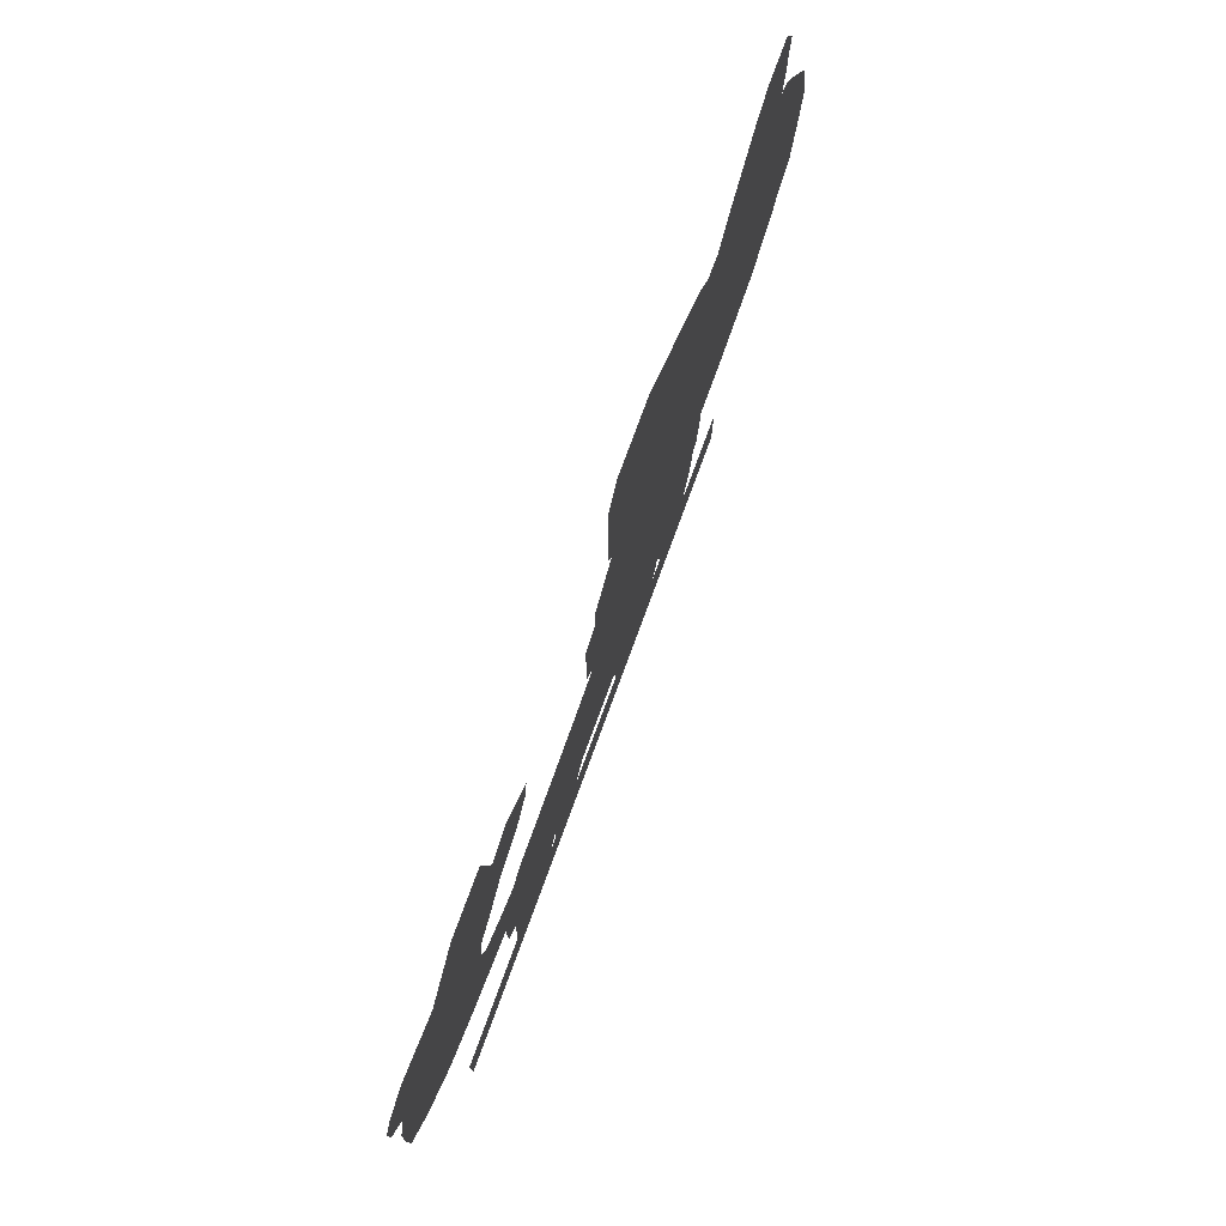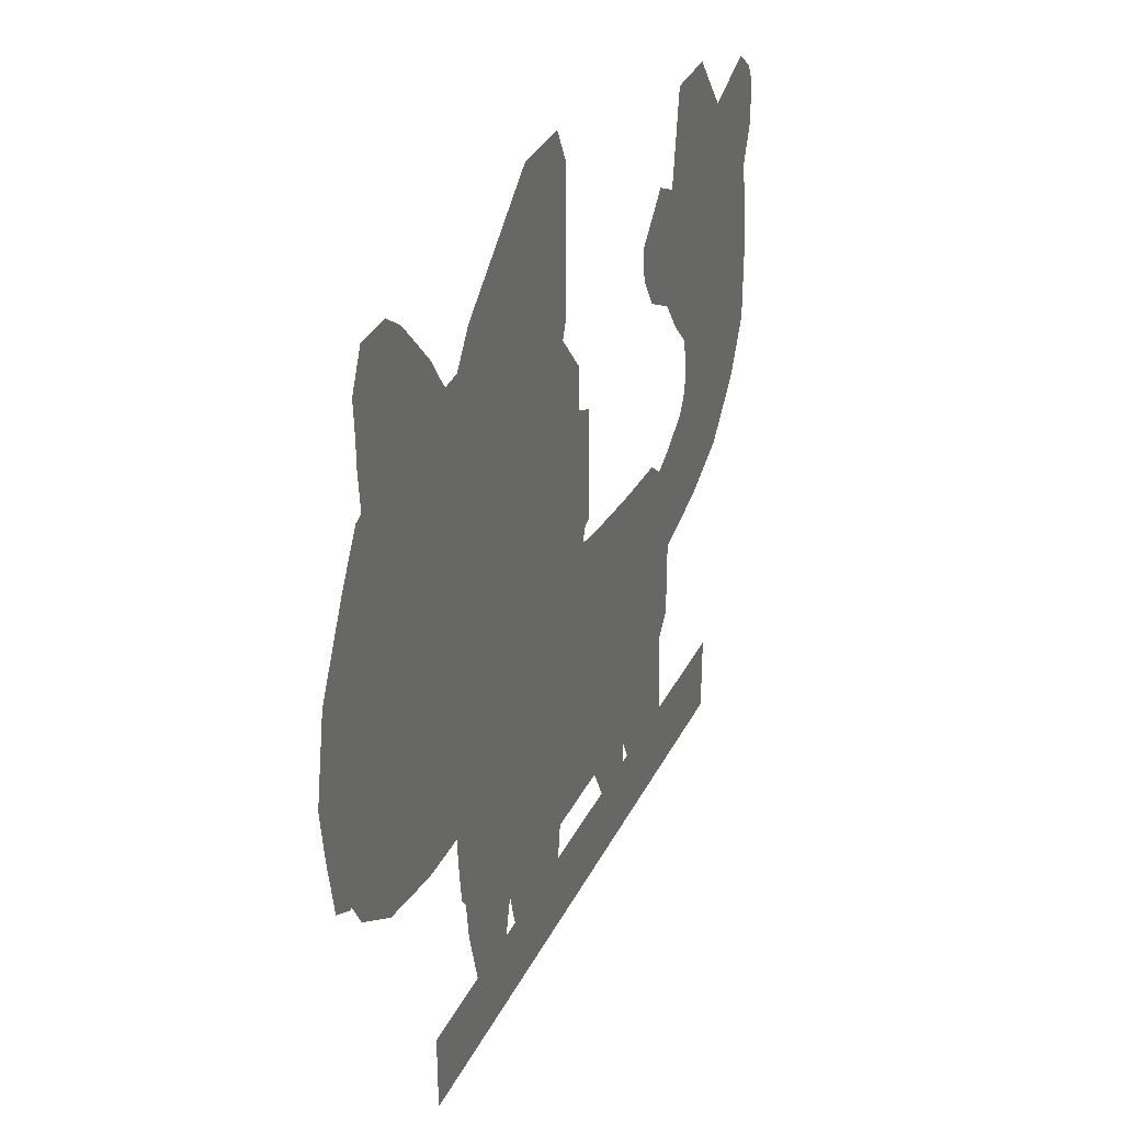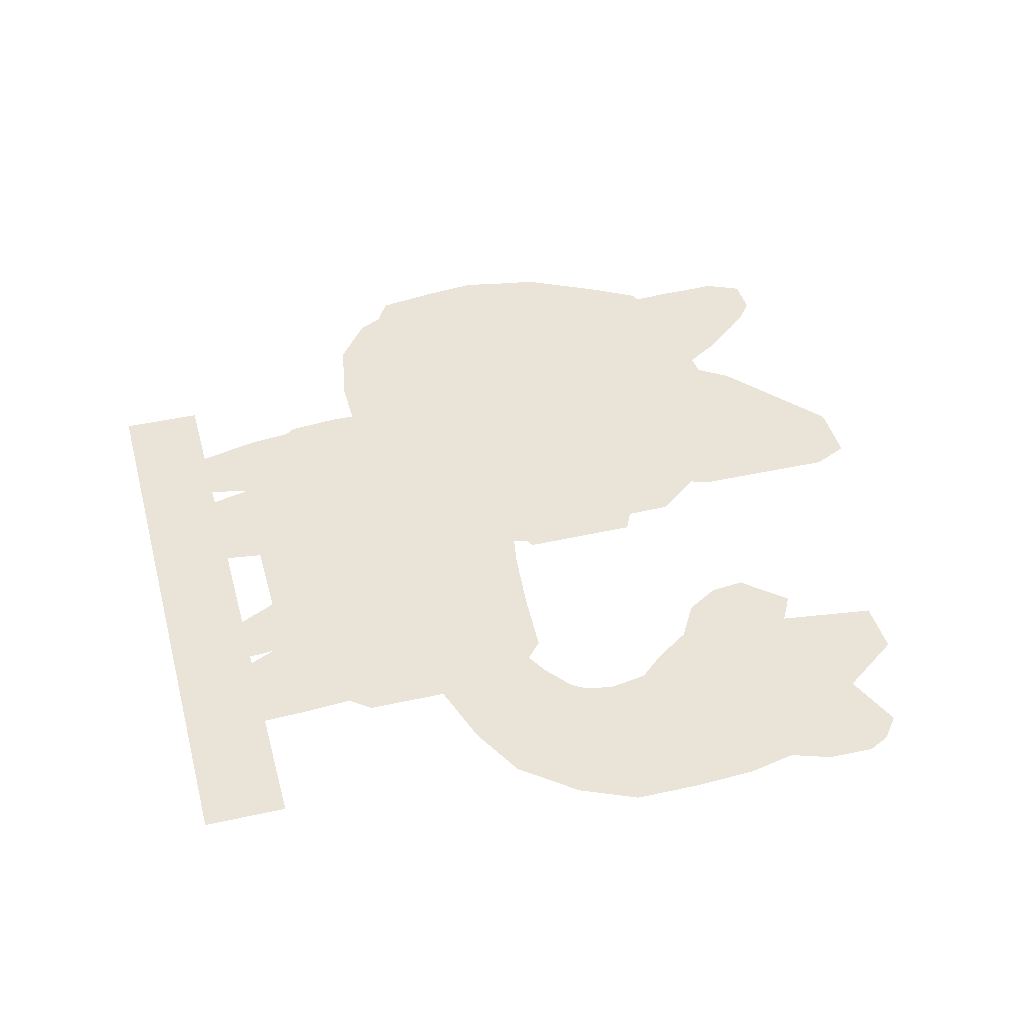
<metadata>
{"format":"obj","ext":"obj","renderer":"f3d","projection":"perspective","resolution":1024,"background":"white","views":[{"elev":78.7,"azim":110.3,"up":"+Y"},{"elev":34.5,"azim":-66.3,"up":"+Y"},{"elev":42.8,"azim":75.2,"up":"+Z"}]}
</metadata>
<code>
g Skeleton Prefab Mesh "Spine"
v -1.248 -0.1424 0
v 1.502 -0.1424 0
v 1.502 0.2076 0
v -1.248 0.2076 0
v 0.2289 0.4016 0
v 0.2177 0.4307 0
v 0.1208 0.6134 0
v 0.09638 0.7927 0
v 0.1648 0.9069 0
v 0.3569 0.9331 0
v 0.4671 0.8497 0
v 0.5042 0.7622 0
v 0.5352 0.5383 0
v 0.5388 0.4993 0
v 0.5414 0.4694 0
v 0.5458 0.4328 0
v 0.5643 0.2327 0
v 0.5441 0.09537 0
v 0.4571 0.08828 0
v 0.3517 0.1693 0
v 0.2734 0.3282 0
v 0.2483 0.3732 0
v 0.386 0.4355 0
v 0.2921 0.812 0
v -0.9485 0.4696 0
v -0.9527 0.4934 0
v -0.9566 0.5278 0
v -0.9762 0.7023 0
v -0.9828 0.786 0
v -0.9925 0.8991 0
v -0.892 1.001 0
v -0.722 1.015 0
v -0.594 0.9576 0
v -0.5339 0.8156 0
v -0.5241 0.6982 0
v -0.5484 0.5574 0
v -0.5564 0.4965 0
v -0.5612 0.4744 0
v -0.5686 0.4401 0
v -0.6307 0.166 0
v -0.6997 0.01834 0
v -0.8124 0.01257 0
v -0.8621 0.1256 0
v -0.9418 0.4351 0
v -0.7247 0.5074 0
v 1.121 1.058 0
v 1.022 1.027 0
v 0.8188 1.027 0
v 0.6928 1.078 0
v 0.6647 1.176 0
v 0.666 1.323 0
v 0.7454 1.426 0
v 0.9018 1.465 0
v 0.9599 1.497 0
v 1.001 1.52 0
v 1.074 1.575 0
v 1.123 1.613 0
v 1.162 1.679 0
v 1.181 1.791 0
v 1.165 1.882 0
v 1.152 1.952 0
v 1.048 2.07 0
v 0.948 2.215 0
v 0.7888 2.307 0
v 0.703 2.448 0
v 0.6863 2.592 0
v 0.8498 2.777 0
v 0.9715 2.712 0
v 1.024 3.122 0
v 1.257 3.126 0
v 1.446 2.871 0
v 1.691 2.974 0
v 1.791 2.894 0
v 1.836 2.805 0
v 1.834 2.611 0
v 1.779 2.447 0
v 1.822 2.245 0
v 1.836 2.002 0
v 1.835 1.843 0
v 1.835 1.711 0
v 1.73 1.474 0
v 1.543 1.243 0
v 1.42 1.178 0
v 1.306 1.118 0
v 1.336 2.466 0
v 1.269 2.626 0
v 1.234 2.742 0
v 1.218 2.795 0
v 1.378 2.335 0
v 1.104 2.259 0
v 1.048 2.382 0
v 0.9832 2.536 0
v 0.8999 2.651 0
v 1.63 2.405 0
v 1.629 2.552 0
v 1.567 2.72 0
v 1.531 2.823 0
v 0.8264 1.537 0
v 1.02 1.37 0
v 1.025 1.014 0
v 1.025 0.691 0
v 0.8768 0.4983 0
v 0.6142 0.4175 0
v 0.2471 0.3669 0
v -0.1559 0.367 0
v -0.4859 0.367 0
v -0.8009 0.4308 0
v -1.002 0.6943 0
v -1.025 0.9189 0
v -1.025 1.165 0
v -0.9365 1.378 0
v -0.7388 1.479 0
v -0.4762 1.544 0
v -0.06201 1.637 0
v 0.2485 1.581 0
v 0.5462 1.552 0
v 0.8228 1.018 0
v 0.5421 1.009 0
v 0.201 1.017 0
v -0.1612 1.067 0
v -0.5375 1.072 0
v -0.7911 1.083 0
v 0.8452 0.6864 0
v 0.5676 0.6609 0
v 0.1848 0.6386 0
v -0.198 0.6195 0
v -0.5266 0.6514 0
v -0.8009 0.6896 0
v 0.8247 1.295 0
v 0.552 1.299 0
v 0.2381 1.339 0
v -0.1158 1.371 0
v -0.5099 1.399 0
v 0.5175 0.4298 0
v 0.461 0.6303 0
v 0.4535 0.7173 0
v 0.5277 0.8628 0
v 0.6206 0.9026 0
v 0.7737 0.9104 0
v 0.9027 0.8312 0
v 0.949 0.7169 0
v 0.9623 0.4938 0
v 0.9669 0.4493 0
v 0.9677 0.4196 0
v 0.9711 0.3687 0
v 0.9818 0.08056 0
v 0.9199 -0.02917 0
v 0.8085 -0.03961 0
v 0.698 0.02631 0
v 0.5714 0.2866 0
v 0.551 0.332 0
v 0.5337 0.377 0
v 0.6867 0.7882 0
v 0.7552 0.4047 0
v -0.566 0.3097 0
v -0.5757 0.3523 0
v -0.587 0.3968 0
v -0.6025 0.4581 0
v -0.6383 0.6006 0
v -0.6587 0.8193 0
v -0.5563 0.9429 0
v -0.4386 0.978 0
v -0.2624 0.9943 0
v -0.112 0.8846 0
v -0.08572 0.6026 0
v -0.09095 0.4951 0
v -0.09476 0.4164 0
v -0.09646 0.3816 0
v -0.1005 0.351 0
v -0.1042 0.3223 0
v -0.1424 0.0163 0
v -0.1944 -0.1003 0
v -0.3887 -0.133 0
v -0.4641 -0.03659 0
v -0.5572 0.2716 0
v -0.3006 0.3933 0
v -1.72 1.363 0
v -1.755 1.565 0
v -1.788 1.814 0
v -1.865 2.002 0
v -1.865 2.197 0
v -1.671 2.421 0
v -1.391 2.517 0
v -0.9085 2.517 0
v -0.6201 2.488 0
v -0.3302 2.39 0
v -0.1312 2.167 0
v 0.007736 1.922 0
v 0.0247 1.628 0
v 0.02438 1.438 0
v -0.2324 1.218 0
v -0.5196 1.111 0
v -0.8365 1.047 0
v -1.26 1.047 0
v -1.479 1.079 0
v -1.675 1.184 0
v -1.453 2.217 0
v -1.281 1.576 0
v -0.8912 2.229 0
v -0.8211 1.581 0
v -0.5194 2.228 0
v -0.4887 1.595 0
v -0.2642 2.219 0
v -0.2132 1.606 0
v -0.2331 1.908 0
v -0.5049 1.907 0
v -0.8704 1.904 0
v -1.368 1.897 0
v -0.2228 1.411 0
v -0.5046 1.345 0
v -0.8287 1.316 0
v -1.27 1.306 0
v -1.925 1.594 0
v -1.923 1.819 0
v -1.828 1.8 0
v -1.68 1.976 0
v -1.63 1.947 0
v -1.593 1.803 0
v -1.442 1.767 0
v -1.318 1.952 0
v -1.262 1.934 0
v -1.169 1.66 0
v -0.9772 1.651 0
v -0.7245 1.73 0
v -0.5986 1.817 0
v -0.4768 1.906 0
v -0.4084 1.998 0
v -0.3702 2.043 0
v -0.2274 2.04 0
v -0.05363 2.037 0
v 0.07753 2.013 0
v 0.1683 1.98 0
v 0.1654 1.777 0
v 0.09323 1.49 0
v -0.137 1.27 0
v -0.323 1.163 0
v -0.6419 1.053 0
v -0.9289 1.017 0
v -1.251 1.017 0
v -1.558 1.074 0
v -1.765 1.223 0
v -1.853 1.392 0
v -0.9369 1.153 0
v -1.228 1.155 0
v -1.494 1.208 0
v -1.702 1.364 0
v -0.6593 1.205 0
v -0.3832 1.302 0
v -0.1518 1.428 0
v -0.02004 1.625 0
v 0.04089 1.844 0
v -1.841 1.713 0
v -1.804 1.588 0
v -0.2141 1.959 0
v -0.2581 1.868 0
v -0.3514 1.732 0
v -0.5016 1.601 0
v -0.7033 1.506 0
v -0.9612 1.477 0
v -1.188 1.482 0
v -1.463 1.546 0
v -1.636 1.643 0
v -0.08422 1.9 0
v -0.1413 1.749 0
v -0.2449 1.57 0
v -0.4399 1.445 0
v -0.683 1.367 0
v -0.949 1.315 0
v -1.209 1.313 0
v -1.478 1.384 0
v -1.665 1.518 0
v -1.429 2.581 0
v -1.54 2.555 0
v -1.584 2.567 0
v -1.607 2.671 0
v -1.624 2.798 0
v -1.637 2.956 0
v -1.638 3.083 0
v -1.645 3.224 0
v -1.577 3.377 0
v -1.413 3.377 0
v -1.314 3.303 0
v -1.239 3.215 0
v -1.12 3.074 0
v -1.047 2.958 0
v -0.9635 2.841 0
v -0.9471 2.734 0
v -1.054 2.7 0
v -1.249 2.639 0
v -1.09 2.813 0
v -1.292 2.768 0
v -1.483 2.716 0
v -1.141 2.952 0
v -1.356 2.918 0
v -1.528 2.864 0
v -1.211 3.09 0
v -1.411 3.053 0
v -1.567 2.992 0
v -1.323 3.202 0
v -1.562 3.133 0
v -1.421 3.289 0
v -1.545 3.254 0
v -2.005 1.893 0
v -1.939 2.256 0
v -1.773 2.591 0
v -1.663 2.782 0
v -1.501 2.836 0
v -1.308 2.901 0
v -0.8823 2.927 0
v -0.5104 2.895 0
v -0.1647 2.712 0
v 0.0768 2.408 0
v 0.08081 2.219 0
v 0.171 2.176 0
v 0.1729 1.925 0
v 0.1746 1.683 0
v 0.04787 1.615 0
v -0.01177 1.493 0
v -0.04479 1.425 0
v -0.3063 1.267 0
v -0.4903 1.267 0
v -0.5926 1.34 0
v -0.7301 1.438 0
v -0.8543 1.548 0
v -0.8587 1.34 0
v -0.9302 1.282 0
v -1.039 1.303 0
v -1.203 1.516 0
v -1.424 1.559 0
v -1.576 1.653 0
v -1.656 1.603 0
v -1.738 1.395 0
v -1.835 1.336 0
v -1.936 1.395 0
v -1.98 1.667 0
v -1.445 2.551 0
v -1.515 2.171 0
v -1.557 1.851 0
v -1.032 2.506 0
v -1.117 2.132 0
v -1.168 1.824 0
v -1.611 2.588 0
v -1.699 2.196 0
v -1.791 1.878 0
v -1.803 1.626 0
v -0.6694 2.471 0
v -0.7417 2.124 0
v -0.8134 1.796 0
v -0.224 2.437 0
v -0.1964 2.026 0
v -0.2255 1.404 0
v -0.382 1.604 0
v -0.5241 1.584 0
v -0.5551 1.413 0
v -0.3389 1.77 0
v -0.3442 1.625 0
v -0.3636 2.053 0
v -0.4744 2.007 0
v -0.6363 1.8 0
v -0.1935 1.731 0
v -0.4971 1.448 0
v -0.4744 1.545 0
v -0.337 1.577 0
v -0.198 1.536 0
v -1.802 2.199 0
v -1.898 1.906 0
v -1.92 1.647 0
v -1.553 2.57 0
v -0.04555 3.205 0
v -0.04575 3.045 0
v -0.04589 2.869 0
v -0.0457 2.773 0
v -0.04549 2.667 0
v -0.08356 2.568 0
v -0.1221 2.467 0
v -0.1825 2.5 0
v -0.3037 2.6 0
v -0.6096 2.756 0
v -0.8123 2.795 0
v -0.9455 2.789 0
v -0.9455 2.854 0
v -0.9455 2.902 0
v -0.879 2.999 0
v -0.8389 3.058 0
v -0.6391 3.224 0
v -0.4887 3.349 0
v -0.3831 3.437 0
v -0.1193 3.437 0
v -0.04549 3.285 0
v -0.207 2.741 0
v -0.558 2.877 0
v -0.7733 2.924 0
v -0.1556 2.924 0
v -0.4738 3.033 0
v -0.6868 3.076 0
v -0.1626 3.083 0
v -0.4223 3.181 0
v -0.1395 3.246 0
v -0.3575 3.325 0
v -0.2217 3.347 0
v -0.2637 2.662 0
v -0.5884 2.823 0
v -0.8163 2.857 0
v -0.1702 2.846 0
v -0.513 2.959 0
v -0.7327 2.993 0
v -1.955 2 0
v -1.955 2.196 0
v -1.905 2.297 0
v -1.776 2.297 0
v -1.659 2.297 0
v -1.565 2.184 0
v -1.565 2.014 0
v -1.664 1.897 0
v -1.784 1.897 0
v -1.892 1.897 0
v -1.781 2.16 0
v -1.779 2.005 0
v -1.397 1.952 0
v -1.405 2.203 0
v -1.31 2.387 0
v -1.135 2.387 0
v -0.9924 2.387 0
v -0.8382 2.274 0
v -0.8254 2.092 0
v -0.8255 1.952 0
v -0.9647 1.807 0
v -1.144 1.807 0
v -1.268 1.807 0
v -1.13 2.19 0
v -1.144 1.969 0
v -1.322 1.894 0
v -0.8817 1.894 0
v -0.8817 2.314 0
v -1.322 2.314 0
v -1.939 1.939 0
v -1.593 1.939 0
v -1.593 2.269 0
v -1.939 2.269 0
g Skeleton Prefab Mesh "Spine"_0
f 4 3 2
f 1 4 2
f 17 19 20
f 17 18 19
f 16 17 23
f 20 23 17
f 21 23 20
f 22 23 21
f 5 23 22
f 23 15 16
f 6 23 5
f 14 23 6
f 7 24 6
f 15 23 14
f 13 6 24
f 12 24 11
f 6 13 14
f 12 13 24
f 7 8 24
f 24 10 11
f 8 9 24
f 9 10 24
f 43 41 42
f 40 41 43
f 45 43 44
f 45 40 43
f 45 39 40
f 45 38 39
f 25 45 44
f 26 45 25
f 27 45 26
f 36 45 27
f 45 37 38
f 45 36 37
f 28 34 27
f 34 28 32
f 33 34 32
f 35 36 27
f 31 32 29
f 28 29 32
f 34 35 27
f 30 31 29
f 95 75 76
f 71 72 97
f 97 72 73
f 69 70 88
f 88 70 71
f 69 88 68
f 88 71 87
f 87 71 97
f 97 73 96
f 96 73 74
f 68 88 87
f 67 68 93
f 93 68 87
f 87 97 86
f 86 97 96
f 96 74 75
f 66 67 93
f 96 75 95
f 93 87 92
f 92 87 86
f 86 96 85
f 85 96 95
f 66 93 65
f 65 93 92
f 92 86 91
f 91 86 85
f 65 92 64
f 64 92 91
f 95 76 94
f 85 95 94
f 85 94 89
f 91 85 90
f 90 85 89
f 94 76 77
f 64 91 63
f 63 91 90
f 63 90 62
f 62 90 89
f 89 94 77
f 89 77 62
f 77 78 61
f 77 61 62
f 61 78 60
f 60 78 79
f 60 79 59
f 59 79 80
f 59 80 81
f 58 59 81
f 58 81 82
f 57 58 82
f 57 82 83
f 56 57 83
f 56 83 84
f 55 56 84
f 52 53 48
f 51 52 50
f 55 84 46
f 54 55 46
f 53 54 46
f 53 46 47
f 47 48 53
f 50 52 48
f 50 48 49
f 113 114 132
f 119 124 125
f 125 124 104
f 133 113 132
f 112 113 133
f 114 115 132
f 120 132 119
f 120 125 126
f 132 131 119
f 120 119 125
f 126 125 105
f 115 131 132
f 105 125 104
f 111 112 122
f 110 111 122
f 122 112 133
f 122 133 121
f 133 132 120
f 121 133 120
f 109 110 122
f 122 128 109
f 109 128 108
f 128 122 121
f 121 120 127
f 128 121 127
f 120 126 127
f 128 127 107
f 108 128 107
f 127 126 106
f 107 127 106
f 106 126 105
f 123 101 102
f 131 115 116
f 119 131 130
f 119 130 118
f 131 116 130
f 116 98 130
f 130 98 129
f 130 129 117
f 118 130 117
f 117 123 124
f 117 124 118
f 119 118 124
f 123 102 124
f 124 102 103
f 104 124 103
f 129 98 99
f 123 100 101
f 129 99 100
f 117 129 100
f 117 100 123
f 154 144 145
f 146 148 149
f 146 147 148
f 154 146 149
f 154 145 146
f 150 154 149
f 151 154 150
f 152 154 151
f 134 154 152
f 154 143 144
f 135 154 134
f 153 154 135
f 154 142 143
f 154 141 142
f 153 141 154
f 137 138 153
f 153 135 136
f 153 140 141
f 153 139 140
f 137 153 136
f 138 139 153
f 174 172 173
f 174 171 172
f 176 174 175
f 176 171 174
f 155 176 175
f 156 176 155
f 176 170 171
f 176 169 170
f 176 168 169
f 176 167 168
f 157 176 156
f 176 157 158
f 166 167 176
f 166 176 158
f 158 159 162
f 166 158 162
f 164 162 163
f 165 166 162
f 162 159 160
f 164 165 162
f 160 161 162
f 212 193 194
f 193 211 192
f 192 210 191
f 195 212 194
f 196 177 195
f 211 210 192
f 191 209 190
f 210 209 191
f 212 211 193
f 177 212 195
f 211 200 210
f 210 202 209
f 209 204 190
f 198 211 212
f 177 178 212
f 178 198 212
f 198 200 211
f 200 202 210
f 202 204 209
f 204 189 190
f 198 207 200
f 208 207 198
f 200 206 202
f 207 206 200
f 202 205 204
f 206 205 202
f 205 189 204
f 205 188 189
f 197 179 180
f 208 199 207
f 197 199 208
f 197 208 179
f 184 199 183
f 197 183 199
f 207 201 206
f 199 201 207
f 206 203 205
f 201 203 206
f 205 187 188
f 203 187 205
f 180 181 197
f 186 187 203
f 181 182 197
f 182 183 197
f 201 186 203
f 199 185 201
f 185 186 201
f 184 185 199
f 179 208 178
f 178 208 198
f 244 238 239
f 244 243 238
f 240 245 239
f 245 244 239
f 243 237 238
f 247 236 237
f 243 247 237
f 248 236 247
f 241 245 240
f 244 269 243
f 269 268 243
f 268 247 243
f 245 269 244
f 248 235 236
f 267 248 247
f 268 267 247
f 266 248 267
f 245 270 269
f 241 246 245
f 246 270 245
f 242 246 241
f 248 249 235
f 249 234 235
f 266 249 248
f 265 249 266
f 269 260 268
f 260 259 268
f 260 223 259
f 260 222 223
f 270 260 269
f 259 267 268
f 258 267 259
f 246 271 270
f 253 246 242
f 258 266 267
f 270 261 260
f 271 261 270
f 253 271 246
f 213 253 242
f 249 250 234
f 265 250 249
f 258 257 266
f 257 265 266
f 223 258 259
f 261 222 260
f 250 233 234
f 223 224 258
f 224 257 258
f 271 262 261
f 253 262 271
f 261 219 222
f 218 219 262
f 219 261 262
f 265 264 250
f 257 256 265
f 256 264 265
f 213 252 253
f 252 262 253
f 213 214 252
f 224 225 257
f 225 256 257
f 250 251 233
f 264 251 250
f 215 218 262
f 252 215 262
f 216 217 215
f 218 215 217
f 219 221 222
f 219 220 221
f 214 215 252
f 256 255 264
f 225 226 256
f 226 255 256
f 264 263 251
f 255 263 264
f 255 254 263
f 226 227 255
f 228 254 227
f 254 255 227
f 251 232 233
f 251 231 232
f 230 231 263
f 231 251 263
f 254 230 263
f 228 229 254
f 229 230 254
f 299 296 297
f 280 281 301
f 301 281 282
f 280 301 302
f 279 280 302
f 301 282 299
f 299 282 283
f 279 302 300
f 300 302 301
f 300 301 299
f 279 300 278
f 300 299 297
f 299 283 296
f 278 300 298
f 298 300 297
f 277 278 298
f 277 298 295
f 283 284 296
f 296 284 293
f 293 284 285
f 297 296 294
f 294 296 293
f 297 294 298
f 298 294 295
f 293 285 290
f 290 285 286
f 294 293 291
f 291 293 290
f 276 277 295
f 290 286 287
f 294 291 295
f 276 295 292
f 295 291 292
f 291 290 289
f 276 292 275
f 291 272 292
f 292 273 275
f 290 287 288
f 292 272 273
f 275 273 274
f 291 289 272
f 289 290 288
f 306 307 342
f 305 306 342
f 342 307 368
f 307 308 336
f 368 307 336
f 308 309 339
f 336 308 339
f 309 310 346
f 339 309 346
f 310 311 349
f 310 349 346
f 349 311 312
f 304 305 365
f 365 305 342
f 365 342 343
f 343 342 368
f 368 336 337
f 343 368 337
f 336 339 340
f 337 336 340
f 339 346 347
f 340 339 347
f 346 349 357
f 346 357 358
f 312 313 349
f 357 349 350
f 349 313 350
f 346 358 347
f 313 314 315
f 350 313 315
f 304 365 366
f 303 304 366
f 365 343 344
f 366 365 344
f 343 337 338
f 344 343 338
f 337 340 341
f 338 337 341
f 347 358 359
f 340 347 348
f 341 340 348
f 348 347 359
f 357 350 355
f 358 357 355
f 359 358 355
f 350 315 360
f 355 350 360
f 315 316 317
f 303 366 335
f 344 338 330
f 335 366 367
f 367 366 344
f 330 331 344
f 344 345 367
f 355 356 352
f 356 355 360
f 315 317 360
f 352 353 355
f 344 331 345
f 355 353 359
f 360 364 356
f 352 356 363
f 338 341 329
f 330 338 329
f 341 348 324
f 353 352 362
f 362 352 363
f 356 364 363
f 364 360 317
f 329 341 328
f 328 341 324
f 364 317 318
f 353 362 361
f 353 324 359
f 348 359 324
f 324 353 323
f 353 361 354
f 364 318 319
f 353 354 323
f 363 364 351
f 351 364 319
f 345 331 332
f 335 367 334
f 334 367 345
f 345 332 333
f 324 325 327
f 323 354 322
f 322 354 361
f 345 333 334
f 324 327 328
f 327 325 326
f 320 361 351
f 351 361 363
f 363 361 362
f 361 320 321
f 320 351 319
f 361 321 322
f 396 370 393
f 394 397 396
f 396 369 370
f 396 398 369
f 399 398 397
f 398 396 397
f 385 386 397
f 386 399 397
f 398 389 369
f 399 400 398
f 400 389 398
f 400 388 389
f 386 387 399
f 387 400 399
f 387 388 400
f 394 393 404
f 394 396 393
f 395 394 405
f 395 385 394
f 385 397 394
f 385 395 384
f 376 374 375
f 377 401 376
f 401 374 376
f 401 390 374
f 390 373 374
f 378 401 377
f 378 402 401
f 402 391 401
f 391 390 401
f 390 372 373
f 390 404 372
f 391 405 390
f 405 404 390
f 379 402 378
f 404 371 372
f 381 379 380
f 381 403 379
f 403 402 379
f 403 392 402
f 392 391 402
f 404 393 371
f 405 394 404
f 381 382 403
f 382 392 403
f 393 370 371
f 392 406 391
f 406 405 391
f 382 383 392
f 383 406 392
f 406 395 405
f 383 384 406
f 384 395 406
f 409 410 417
f 408 409 417
f 412 413 417
f 417 410 411
f 411 412 417
f 417 413 418
f 407 408 417
f 407 417 418
f 418 413 414
f 418 415 416
f 415 418 414
f 418 416 407
f 422 423 430
f 430 423 424
f 430 424 425
f 420 421 430
f 422 430 421
f 420 430 431
f 431 430 425
f 431 425 426
f 420 431 419
f 431 426 427
f 431 428 429
f 428 431 427
f 431 429 419
f 435 434 433
f 432 435 433
f 439 438 437
f 436 439 437

</code>
